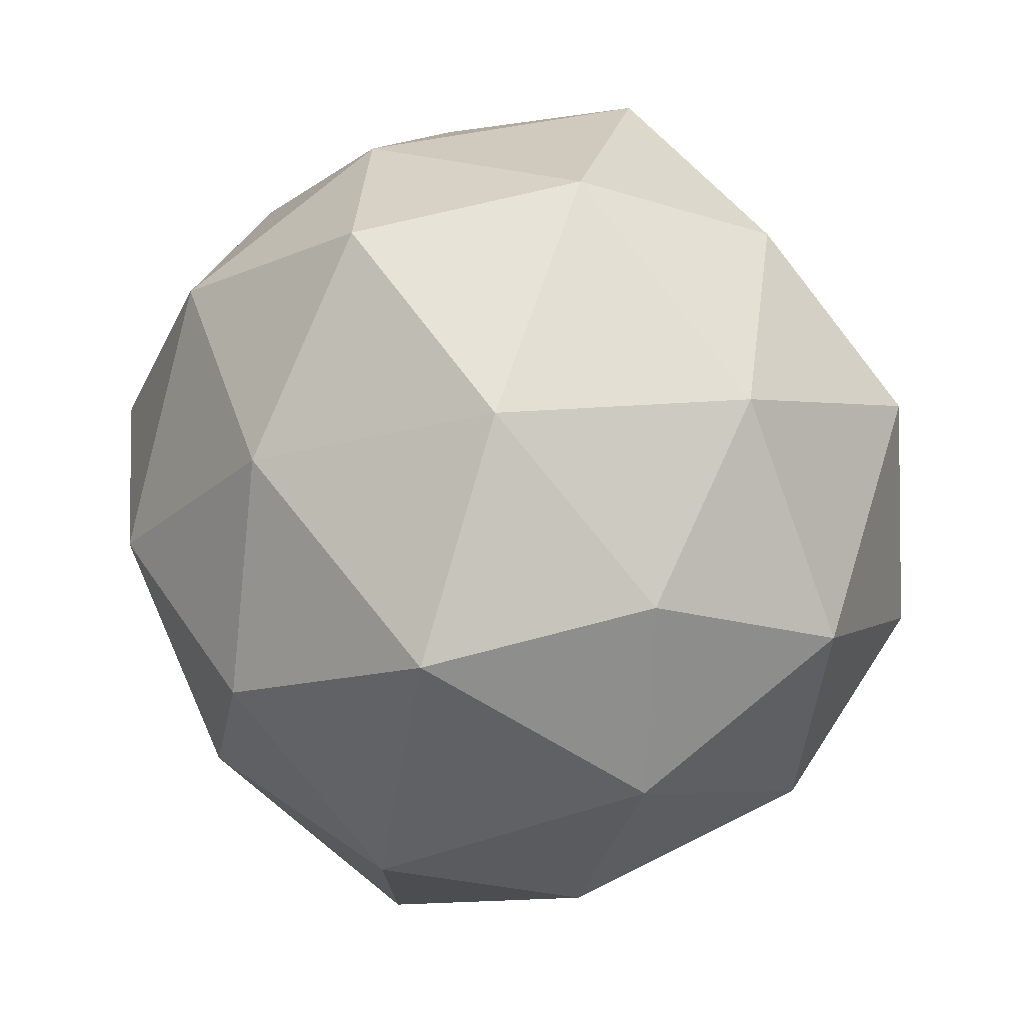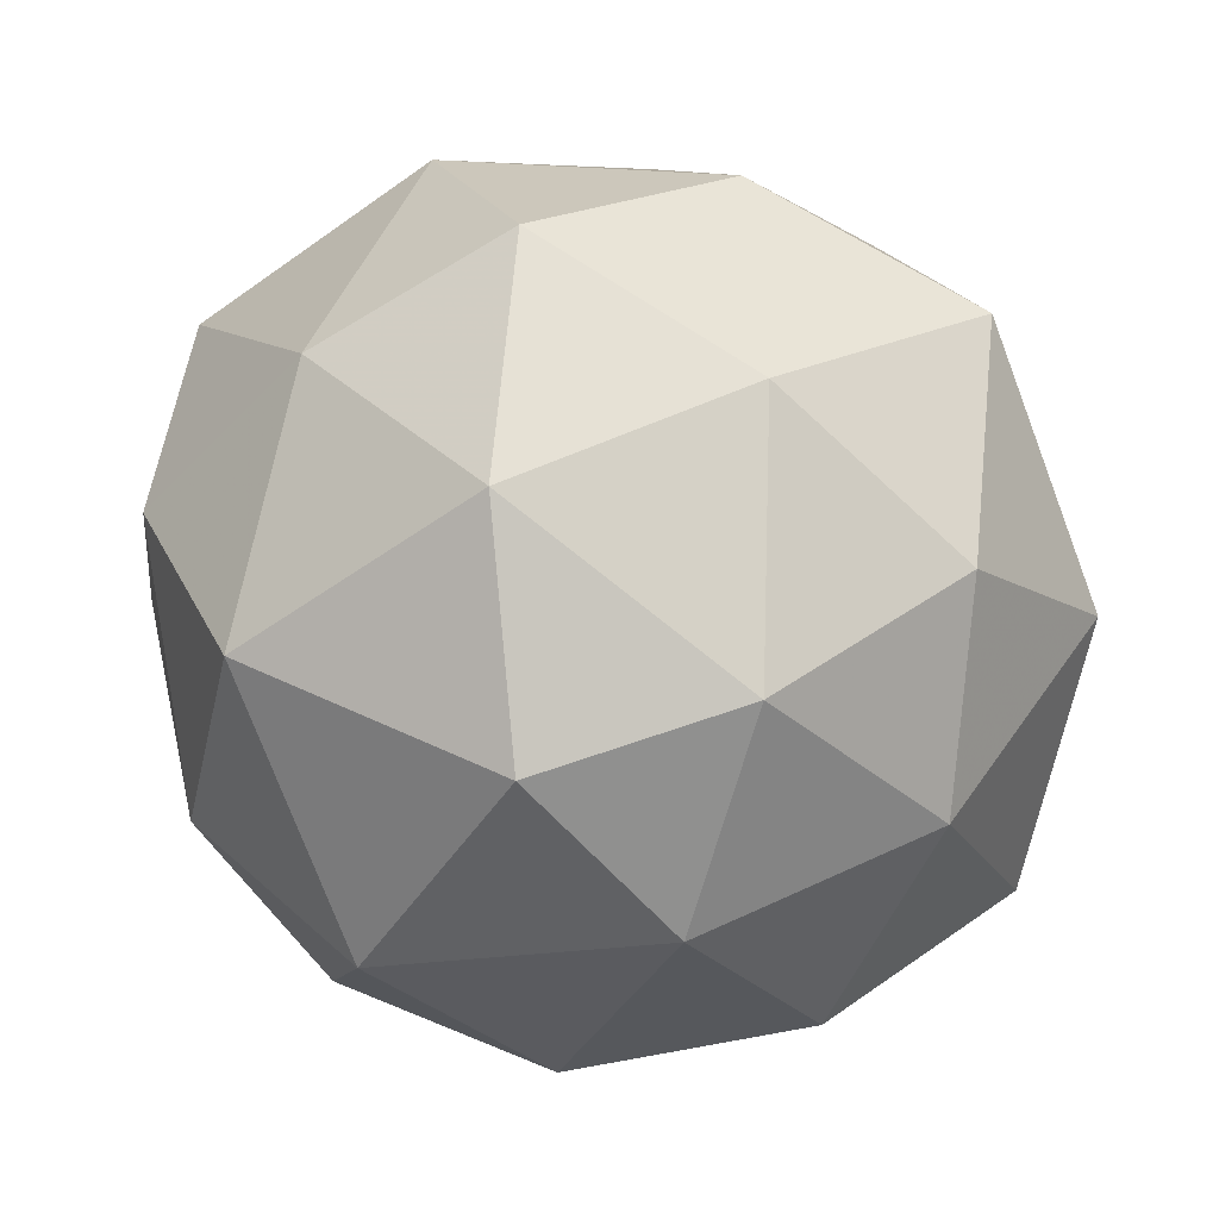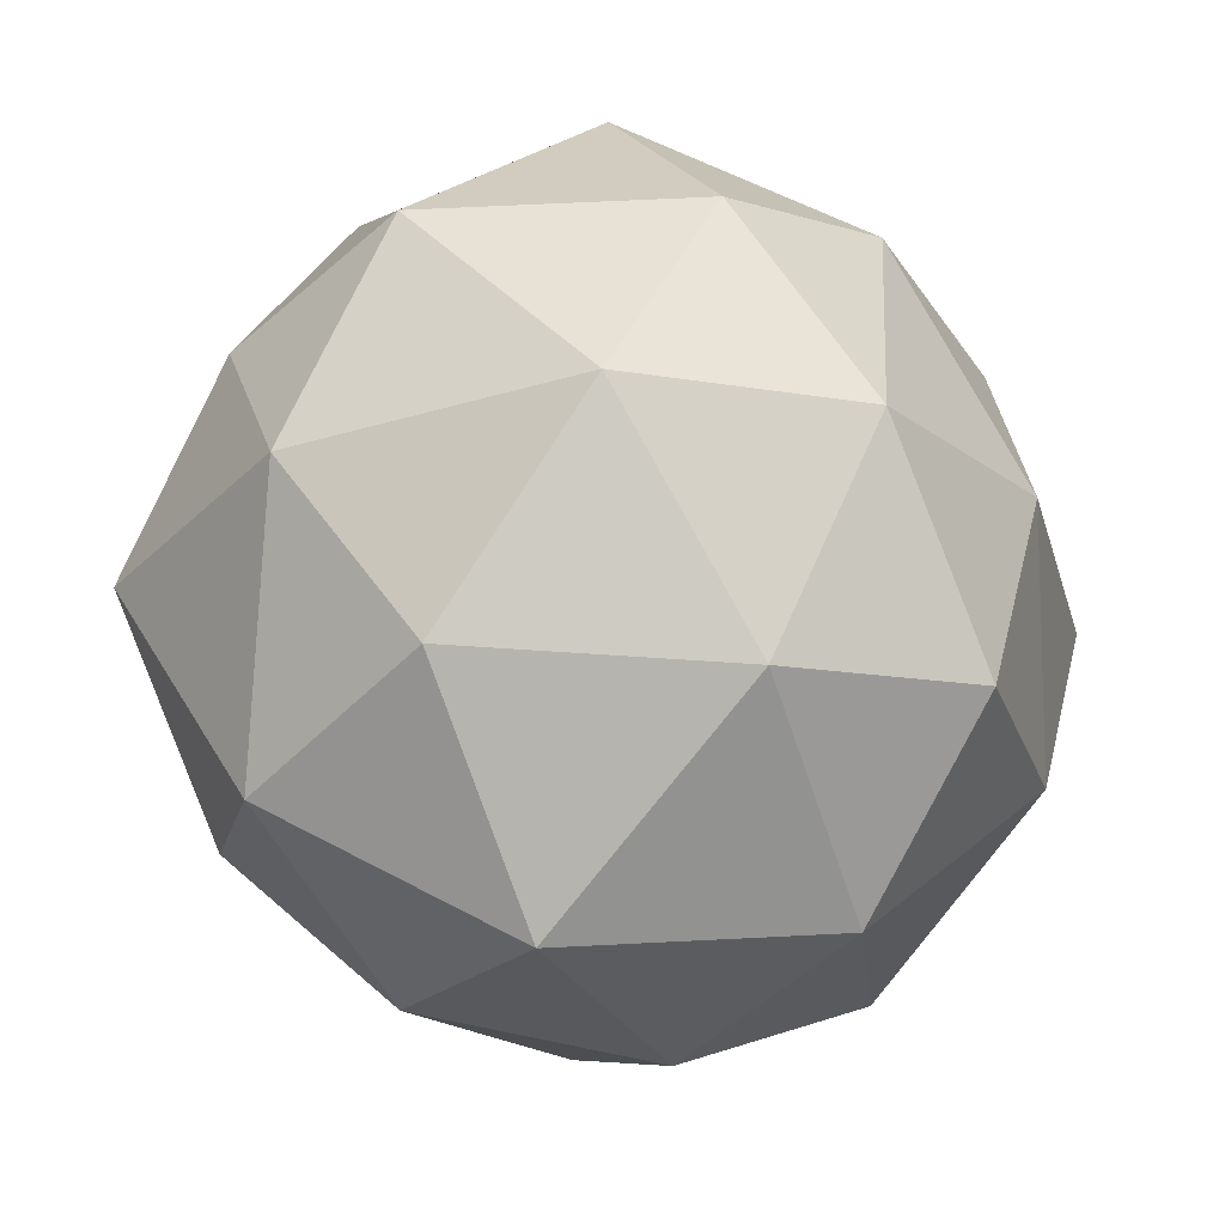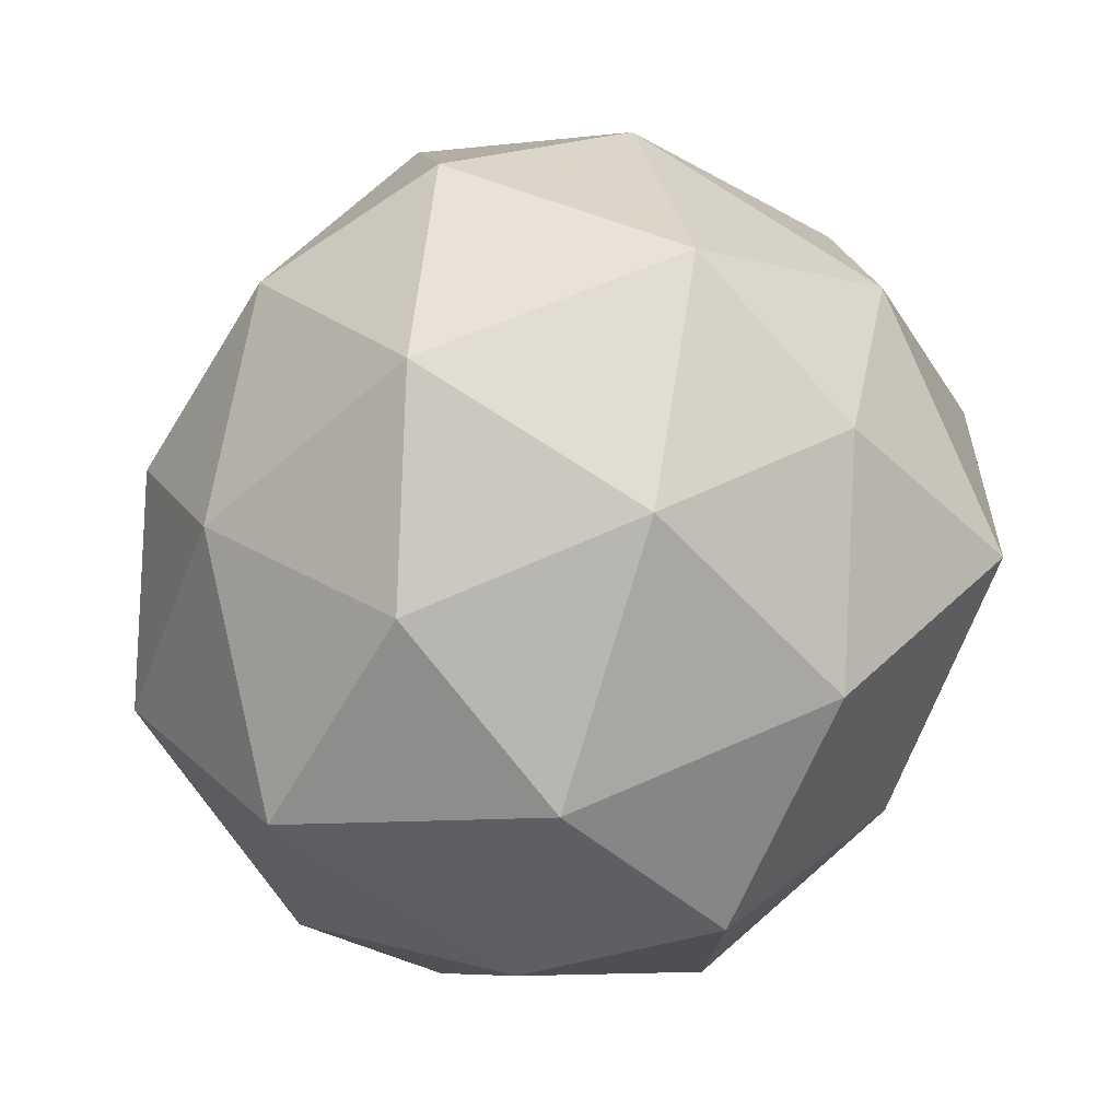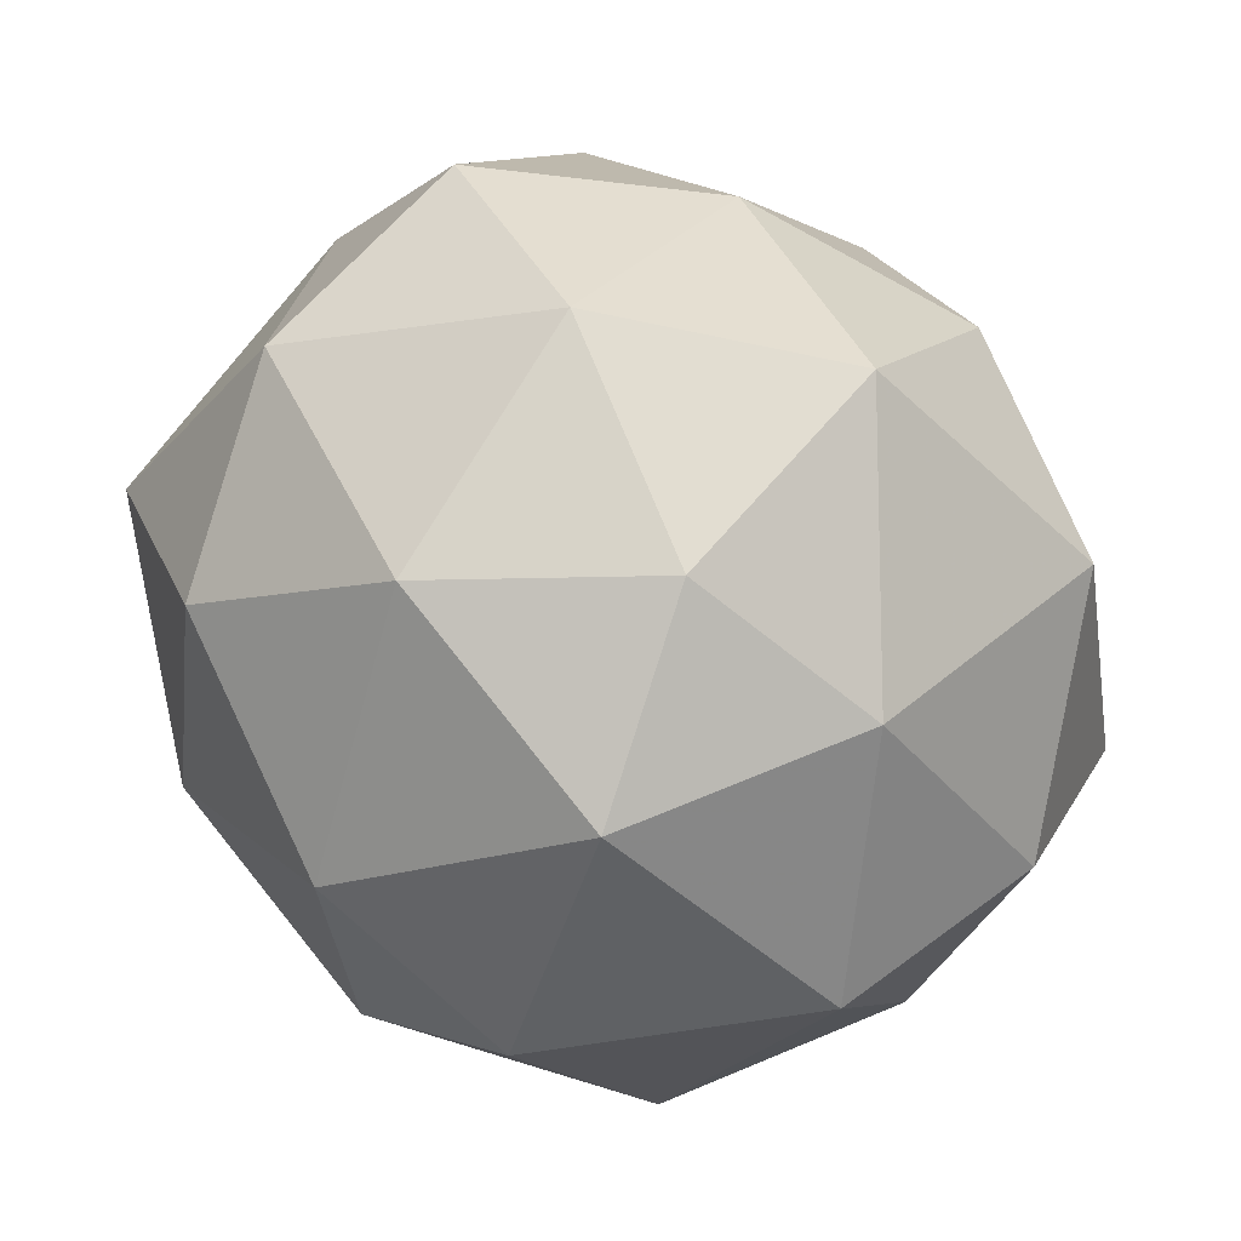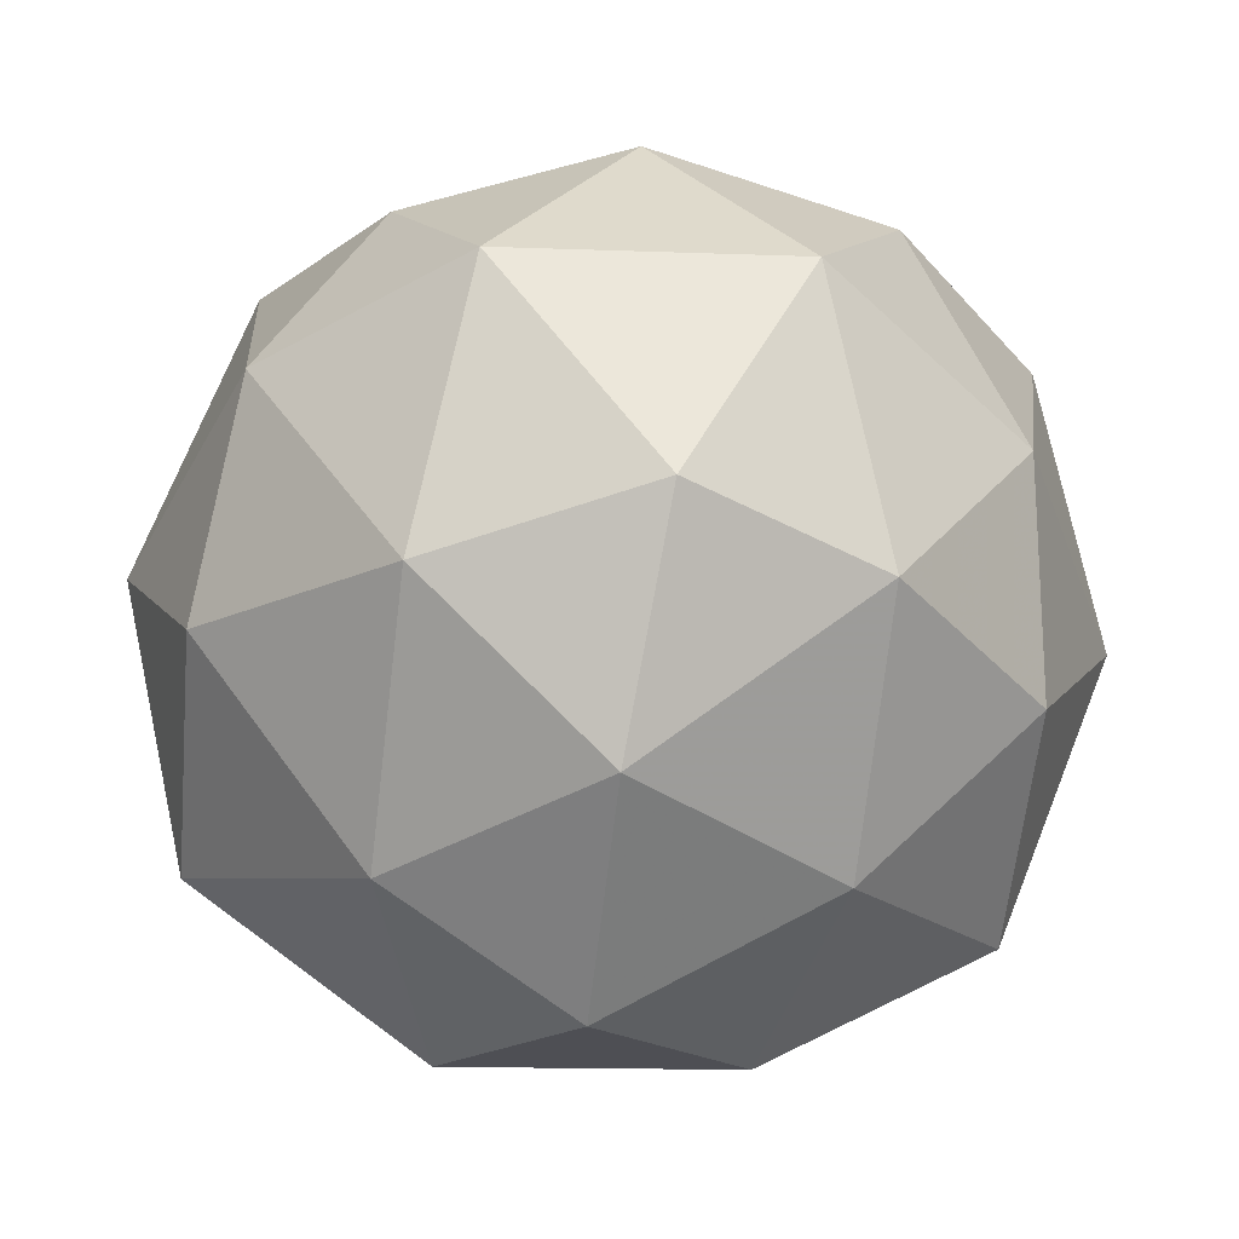
<metadata>
{"format":"obj","ext":"obj","renderer":"f3d","projection":"perspective","resolution":1024,"background":"white","views":[{"elev":61.5,"azim":119.7,"up":"+Z"},{"elev":22.0,"azim":23.9,"up":"+Z"},{"elev":45.0,"azim":130.3,"up":"+Y"},{"elev":28.3,"azim":-21.9,"up":"+Y"},{"elev":-41.4,"azim":-159.7,"up":"+Y"},{"elev":-18.4,"azim":-171.2,"up":"+Z"}]}
</metadata>
<code>
v 2599 -517.7 -2984
v 2599 -517.8 -2984
v 2599 -517.7 -2984
v 2599 -517.7 -2984
v 2599 -517.6 -2984
v 2599 -517.7 -2984
v 2599 -517.7 -2984
v 2599 -517.7 -2984
v 2599 -517.6 -2984
v 2599 -517.6 -2984
v 2599 -517.7 -2984
v 2599 -517.7 -2984
v 2599 -517.7 -2984
v 2599 -517.7 -2984
v 2599 -517.8 -2984
v 2599 -517.7 -2984
v 2599 -517.7 -2984
v 2599 -517.7 -2984
v 2599 -517.7 -2984
v 2599 -517.7 -2984
v 2599 -517.6 -2984
v 2599 -517.7 -2984
v 2599 -517.8 -2984
v 2599 -517.7 -2984
v 2599 -517.7 -2984
v 2599 -517.8 -2984
v 2599 -517.7 -2984
v 2599 -517.7 -2984
v 2599 -517.6 -2984
v 2599 -517.6 -2984
v 2599 -517.7 -2984
v 2599 -517.6 -2984
v 2599 -517.7 -2984
v 2599 -517.7 -2984
v 2599 -517.6 -2984
v 2599 -517.6 -2984
v 2599 -517.7 -2984
v 2599 -517.7 -2984
v 2599 -517.7 -2984
v 2599 -517.7 -2984
v 2599 -517.6 -2984
v 2599 -517.6 -2984
f 1 14 13
f 2 14 16
f 1 13 18
f 1 18 20
f 1 20 17
f 2 16 23
f 3 15 25
f 4 19 27
f 5 21 29
f 6 22 31
f 2 23 26
f 3 25 28
f 4 27 30
f 5 29 32
f 6 31 24
f 7 33 38
f 8 34 40
f 9 35 41
f 10 36 42
f 11 37 39
f 39 42 12
f 39 37 42
f 37 10 42
f 42 41 12
f 42 36 41
f 36 9 41
f 41 40 12
f 41 35 40
f 35 8 40
f 40 38 12
f 40 34 38
f 34 7 38
f 38 39 12
f 38 33 39
f 33 11 39
f 24 37 11
f 24 31 37
f 31 10 37
f 32 36 10
f 32 29 36
f 29 9 36
f 30 35 9
f 30 27 35
f 27 8 35
f 28 34 8
f 28 25 34
f 25 7 34
f 26 33 7
f 26 23 33
f 23 11 33
f 31 32 10
f 31 22 32
f 22 5 32
f 29 30 9
f 29 21 30
f 21 4 30
f 27 28 8
f 27 19 28
f 19 3 28
f 25 26 7
f 25 15 26
f 15 2 26
f 23 24 11
f 23 16 24
f 16 6 24
f 17 22 6
f 17 20 22
f 20 5 22
f 20 21 5
f 20 18 21
f 18 4 21
f 18 19 4
f 18 13 19
f 13 3 19
f 16 17 6
f 16 14 17
f 14 1 17
f 13 15 3
f 13 14 15
f 14 2 15

</code>
